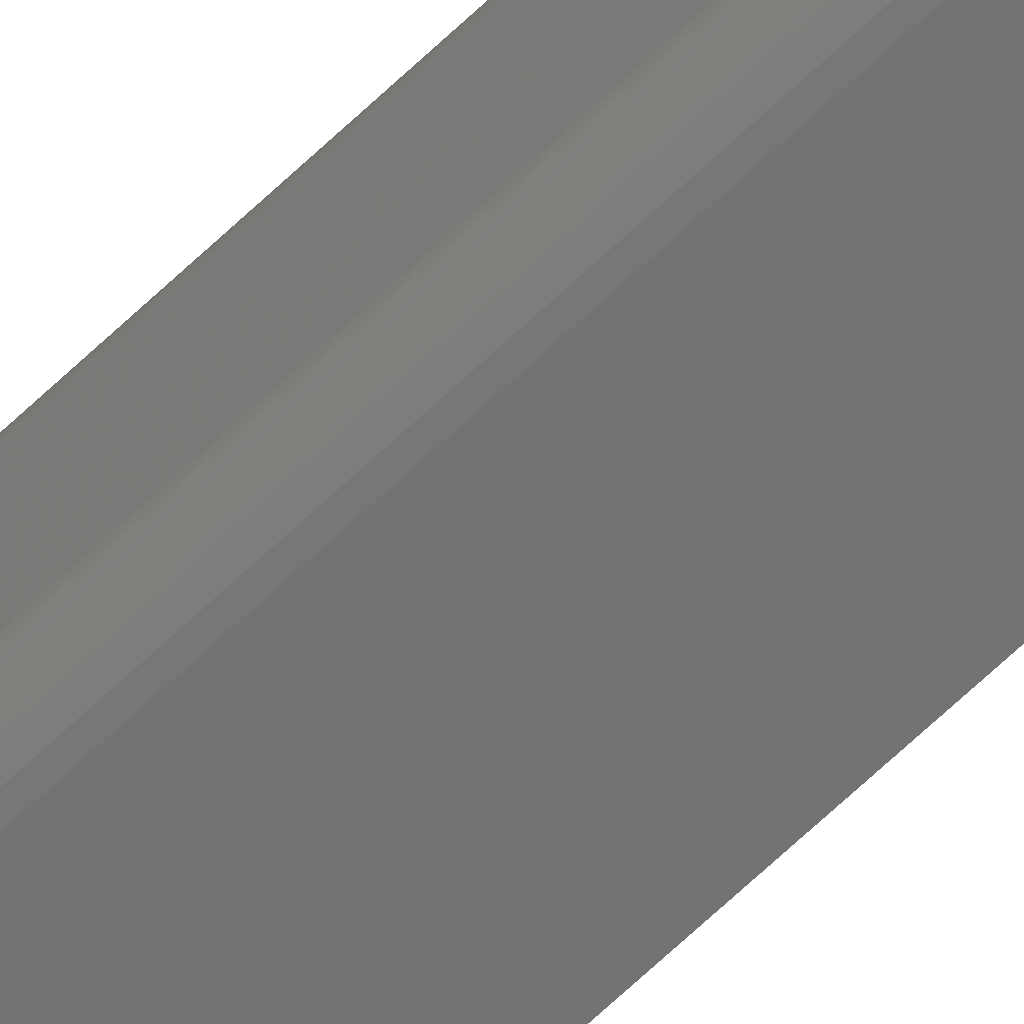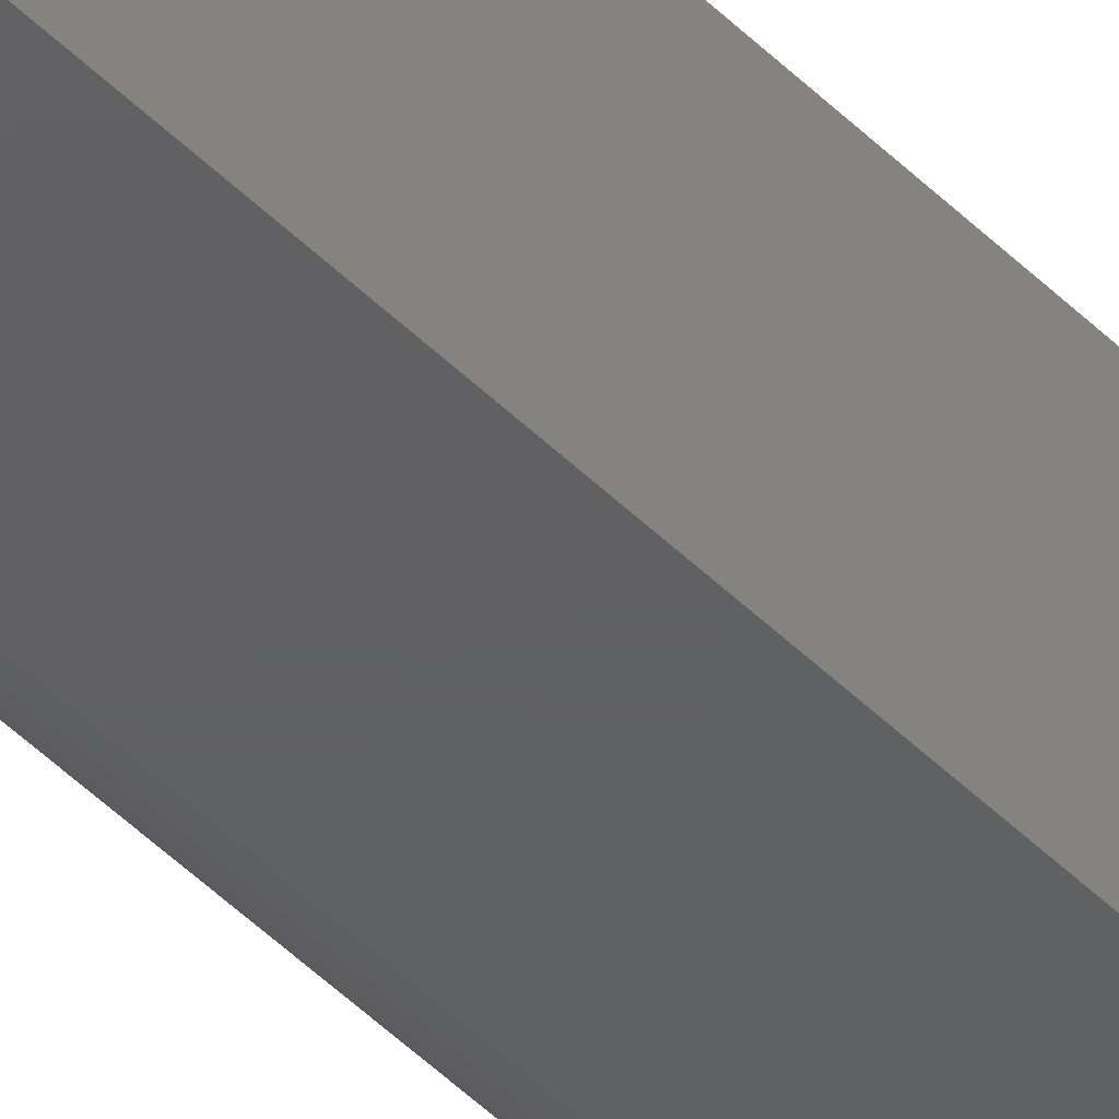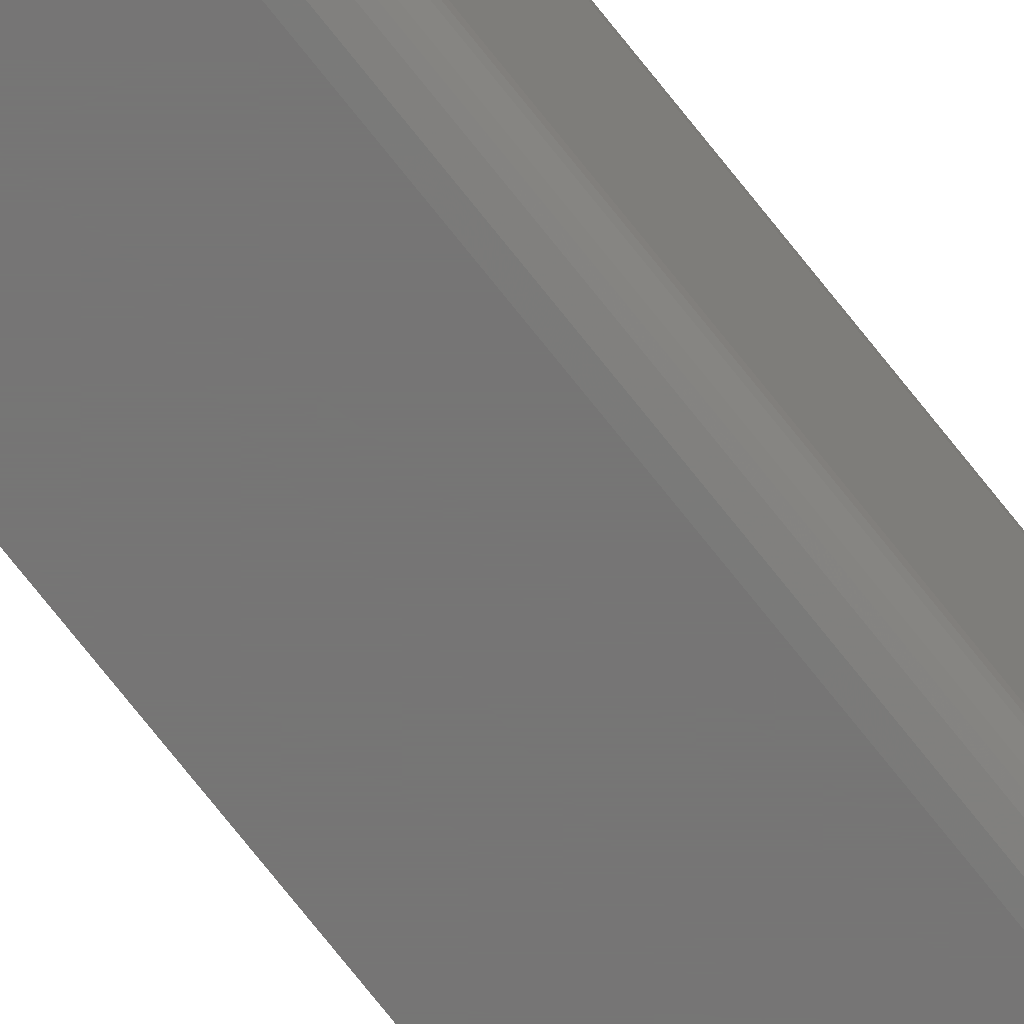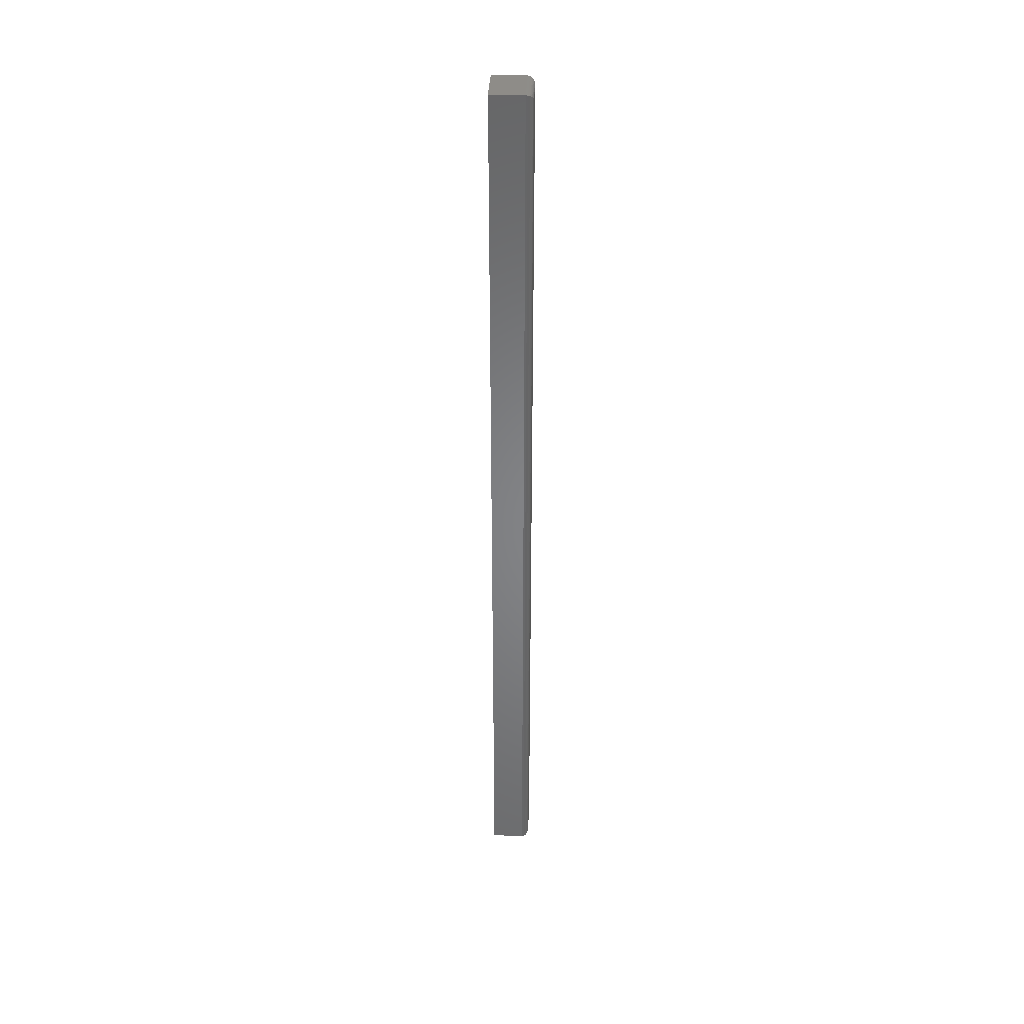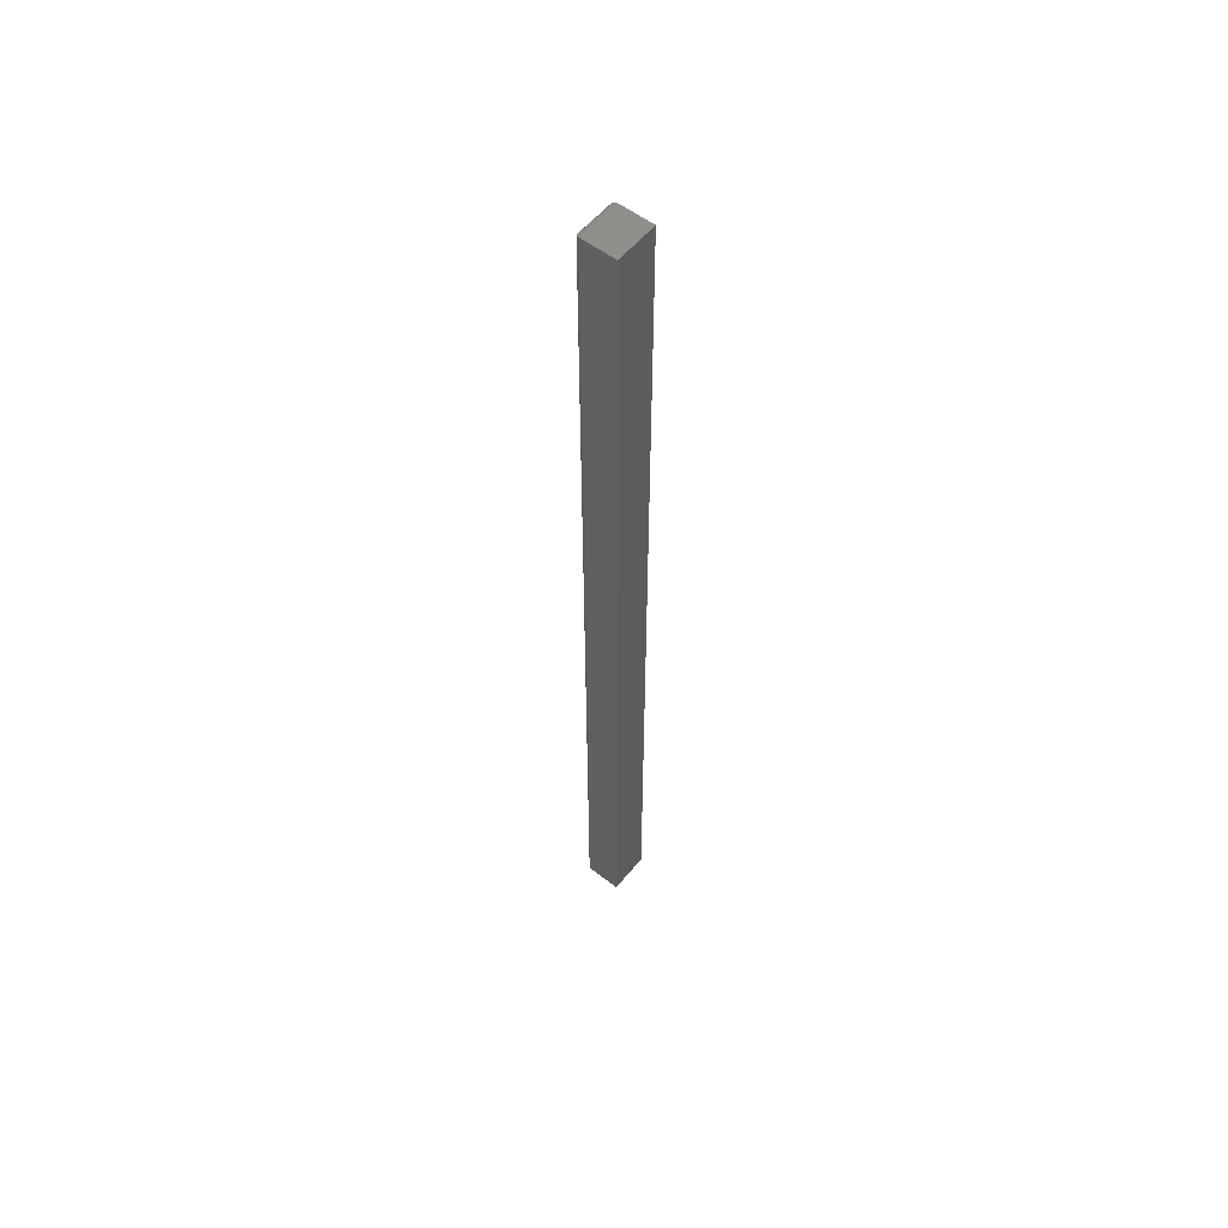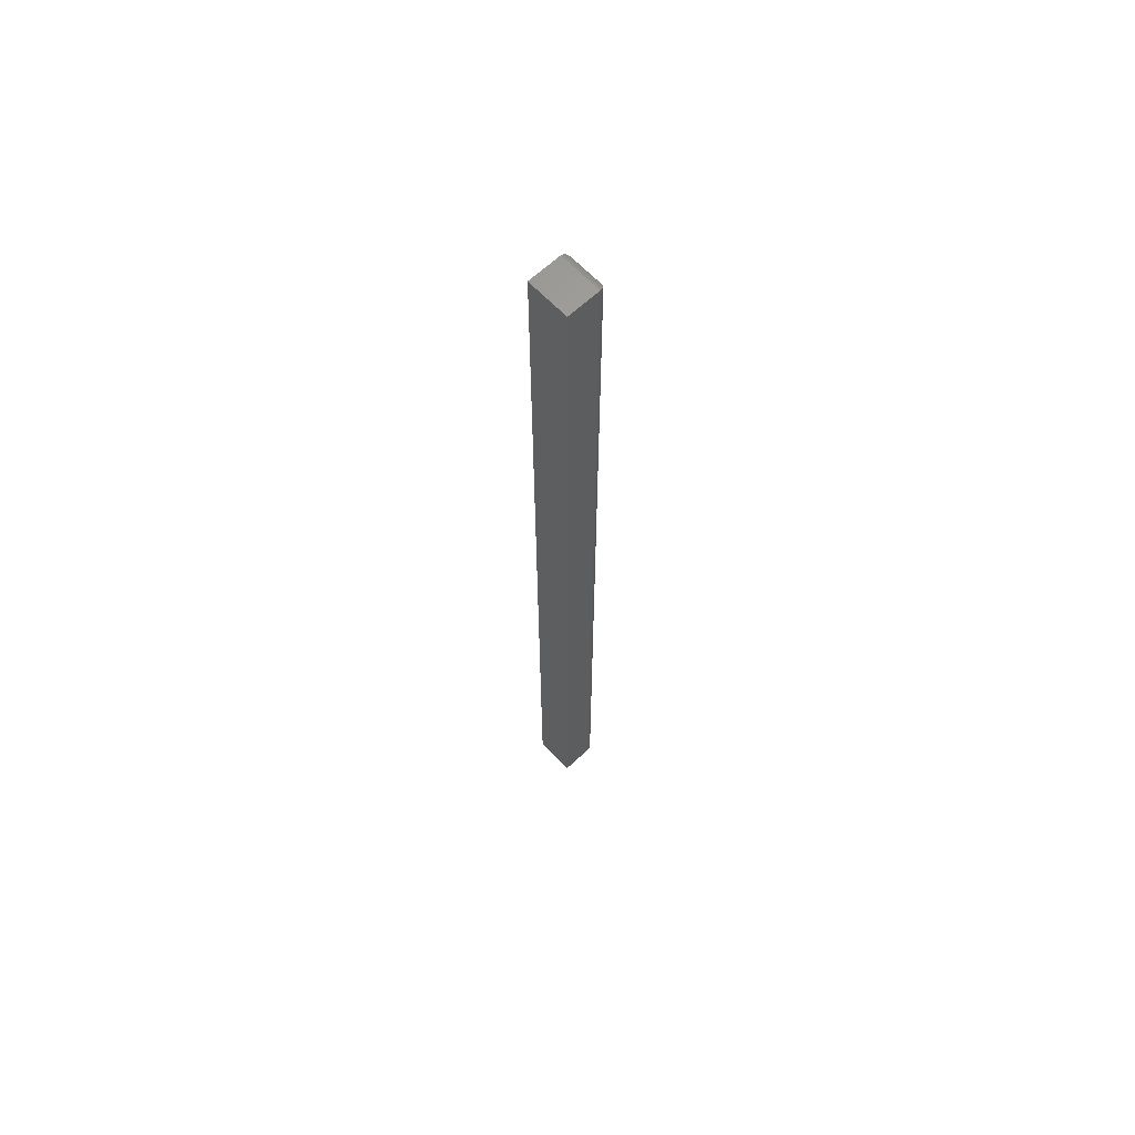
<metadata>
{"format":"stl","ext":"stl","renderer":"f3d","projection":"perspective","resolution":1024,"background":"white","views":[{"elev":-65.2,"azim":134.1,"up":"+Y"},{"elev":-42.1,"azim":-140.7,"up":"+Y"},{"elev":-68.0,"azim":37.3,"up":"+Y"},{"elev":37.6,"azim":2.9,"up":"+Z"},{"elev":56.3,"azim":-141.3,"up":"+Z"},{"elev":64.3,"azim":-43.3,"up":"+Z"}]}
</metadata>
<code>
# stl→obj: 40 verts, 76 faces
v -0.08594 -0.04688 -0.3125
v -0.04901 -0.04688 -0.3125
v -0.08594 -0.04688 0.75
v -0.04901 -0.04688 0.75
v -0.08594 0 -0.3125
v -0.08594 5.898e-17 0.75
v -0.04901 2.05e-18 -0.3125
v -0.04901 6.277e-17 0.75
v -0.0412 -0.03906 -0.3047
v -0.0412 -0.007812 -0.3047
v -0.0412 -0.03906 0.7422
v -0.0412 -0.007812 0.7422
v -0.0413 -0.006565 -0.3059
v -0.0413 -0.006565 0.7434
v -0.04682 -0.0003152 -0.3122
v -0.04454 -0.001405 0.7486
v -0.04454 -0.001405 -0.3111
v -0.04357 -0.00221 0.7478
v -0.04357 -0.00221 -0.3103
v -0.04274 -0.003156 0.7468
v -0.04274 -0.003156 -0.3093
v -0.04208 -0.004218 0.7458
v -0.04208 -0.004218 -0.3083
v -0.04159 -0.005378 0.7446
v -0.04159 -0.005372 -0.3071
v -0.04682 -0.0003152 0.7497
v -0.0413 -0.04031 -0.3059
v -0.04159 -0.0415 -0.3071
v -0.04208 -0.04266 -0.3083
v -0.04274 -0.04372 -0.3093
v -0.04357 -0.04467 -0.3103
v -0.04454 -0.04547 -0.3111
v -0.04682 -0.04656 -0.3122
v -0.0413 -0.04031 0.7434
v -0.04159 -0.0415 0.7446
v -0.04208 -0.04266 0.7458
v -0.04274 -0.04372 0.7468
v -0.04357 -0.04467 0.7478
v -0.04454 -0.04547 0.7486
v -0.04682 -0.04656 0.7497
f 1 2 3
f 3 2 4
f 5 6 7
f 7 6 8
f 8 6 4
f 4 6 3
f 9 10 11
f 11 10 12
f 5 7 1
f 1 7 2
f 12 13 14
f 12 10 13
f 15 16 17
f 16 18 17
f 17 18 19
f 18 20 19
f 19 20 21
f 20 22 21
f 21 22 23
f 22 24 23
f 23 24 25
f 24 14 25
f 25 14 13
f 7 8 15
f 15 8 26
f 15 26 16
f 10 27 13
f 10 9 27
f 27 28 13
f 13 28 25
f 28 29 25
f 25 29 23
f 29 30 23
f 23 30 21
f 30 31 21
f 21 31 19
f 31 32 19
f 19 32 17
f 32 33 17
f 2 7 33
f 33 7 15
f 33 15 17
f 9 34 27
f 9 11 34
f 34 35 27
f 27 35 28
f 35 36 28
f 28 36 29
f 36 37 29
f 29 37 30
f 37 38 30
f 30 38 31
f 38 39 31
f 31 39 32
f 39 40 32
f 4 2 40
f 40 2 33
f 40 33 32
f 11 14 34
f 11 12 14
f 26 39 16
f 39 38 16
f 16 38 18
f 38 37 18
f 18 37 20
f 37 36 20
f 20 36 22
f 36 35 22
f 22 35 24
f 35 34 24
f 24 34 14
f 8 4 26
f 26 4 40
f 26 40 39
f 3 6 1
f 1 6 5

</code>
